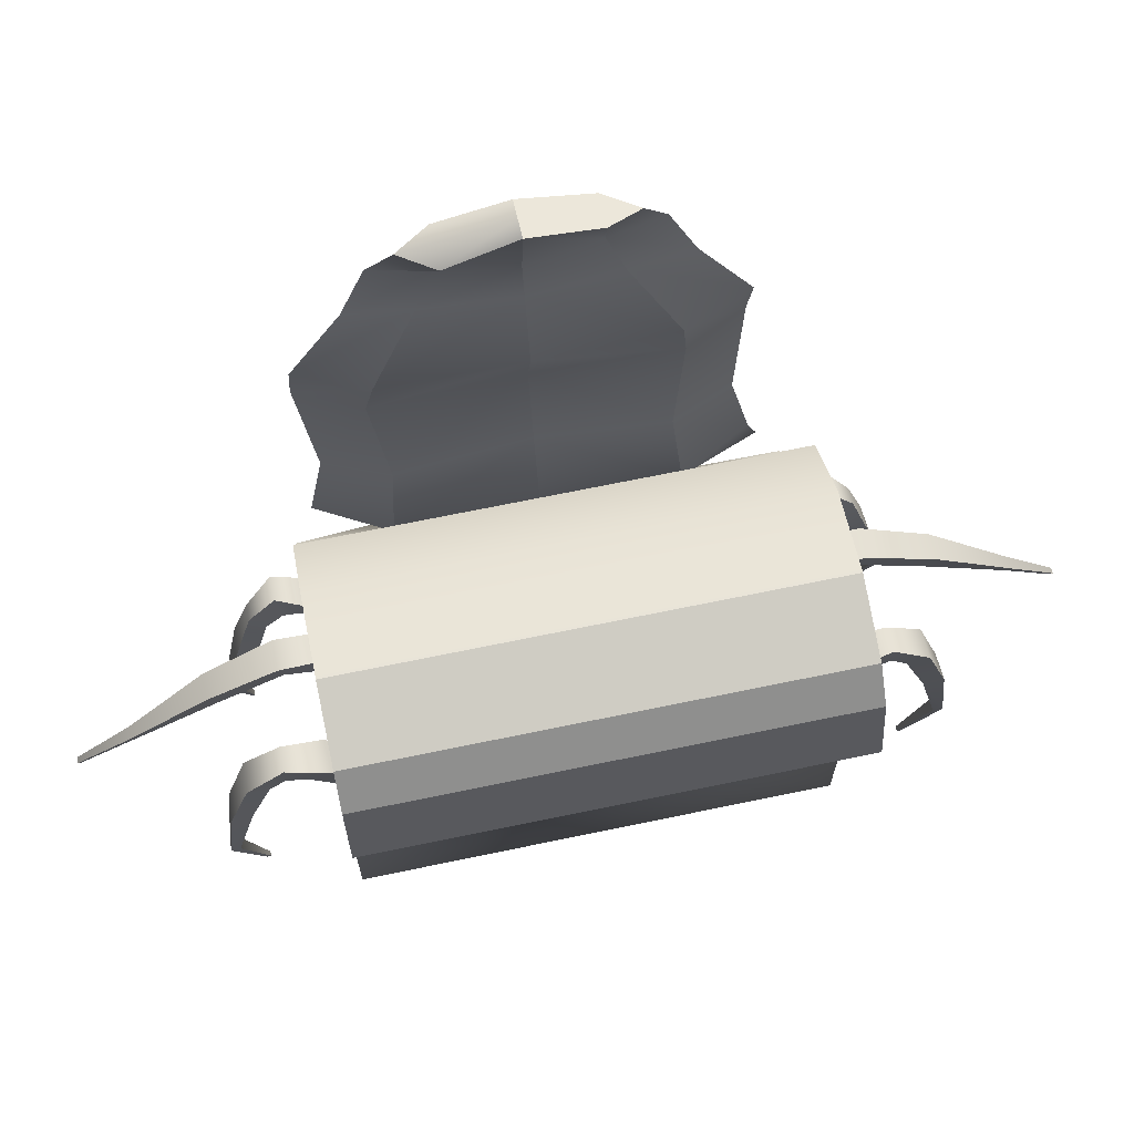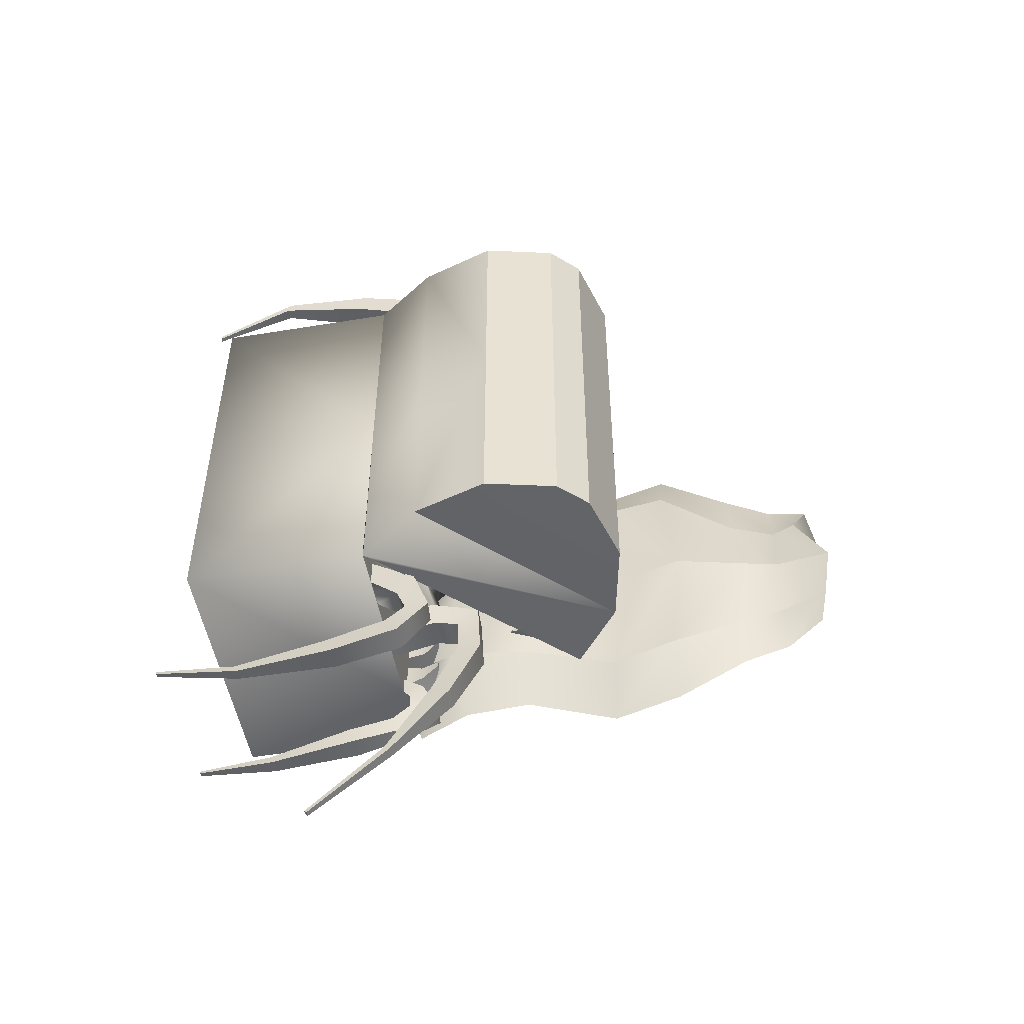
<metadata>
{"format":"obj","ext":"obj","renderer":"f3d","projection":"perspective","resolution":1024,"background":"white","views":[{"elev":69.3,"azim":78.3,"up":"+Y"},{"elev":-51.1,"azim":100.3,"up":"+Z"}]}
</metadata>
<code>
o cofreArana:Mesh
v -1.47 4.097 2.671
v -1.391 4.097 2.671
v -1.391 4.097 2.599
v -1.47 4.097 2.6
v -1.479 4.097 2.045
v -1.391 4.097 2.044
v -1.391 4.097 1.964
v -1.479 4.097 1.96
v -1.56 0.3873 4.159
v -1.556 0.3871 4.2
v -1.62 0.3871 4.198
v -1.631 0.3873 4.159
v -0.3613 2.566 6.38
v -0.3512 2.606 6.417
v -0.4295 2.604 6.415
v -0.4281 2.566 6.38
v 0.722 0.3868 4.321
v 0.7287 0.3866 4.37
v 0.6669 0.3866 4.366
v 0.662 0.3868 4.321
v 1.421 3.561 0
v 1.429 3.569 2.999
v 1.429 3.569 3.167
v 1.433 0.9031 3.169
v 1.428 0.9013 0
v -1.04 5.324 0.3611
v -1.012 5.35 0.3604
v -1.012 5.35 0.3981
v -1.04 5.324 0.3995
v -1.041 5.324 1.075
v -1.011 5.351 1.077
v -1.011 5.351 1.11
v -1.041 5.324 1.114
v -1.042 5.322 1.784
v -1.01 5.352 1.785
v -1.01 5.352 1.821
v -1.042 5.322 1.823
v -1.042 5.323 2.492
v -1.011 5.352 2.494
v -1.011 5.352 2.528
v -1.042 5.323 2.528
v -2.465 3.585 1.347
v -1.996 3.57 1.584
v -1.86 3.797 1.52
v -2.414 3.867 1.513
v -1.563 3.569 1.306
v -1.473 4.096 -2.673
v -1.473 4.096 -2.601
v -1.391 4.097 -2.599
v -1.391 4.097 -2.671
v -1.527 4.073 -2.072
v -1.527 4.073 -1.986
v -1.44 4.073 -1.989
v -1.438 4.074 -2.069
v -1.56 0.3873 -4.159
v -1.631 0.3873 -4.159
v -1.62 0.3871 -4.198
v -1.556 0.3871 -4.2
v -0.3613 2.5 -6.417
v -0.4281 2.5 -6.417
v -0.4295 2.538 -6.452
v -0.3512 2.54 -6.454
v 0.722 0.3868 -4.321
v 0.662 0.3868 -4.321
v 0.6669 0.3866 -4.366
v 0.7287 0.3866 -4.37
v 1.428 0.9013 -3.169
v 1.421 3.561 -3.167
v 1.429 3.569 -2.999
v -1.04 5.324 -0.3611
v -1.04 5.324 -0.3995
v -1.012 5.35 -0.3981
v -1.012 5.35 -0.3604
v -1.041 5.324 -1.075
v -1.041 5.324 -1.114
v -1.011 5.351 -1.11
v -1.011 5.351 -1.077
v -1.042 5.322 -1.784
v -1.042 5.322 -1.823
v -1.01 5.352 -1.821
v -1.01 5.352 -1.785
v -1.042 5.323 -2.492
v -1.042 5.323 -2.528
v -1.011 5.352 -2.528
v -1.011 5.352 -2.494
v -2.375 3.571 -1.237
v -2.414 3.867 -1.513
v -1.86 3.797 -1.52
v -1.996 3.57 -1.584
v -1.563 3.569 -1.306
v 2.157 6.568 0
v 1.769 6.978 0
v 1.769 6.978 3.137
v 2.157 6.568 3.137
v -0.366 7.034 3.137
v -1.231 6.362 3.137
v -1.111 6.236 3.138
v -0.8188 5.927 3.142
v 1.291 3.698 3.154
v 2.063 4.469 3.137
v -0.366 7.034 0
v -1.231 6.362 0
v 0.7661 7.268 3.137
v 0.7661 7.268 0
v 2.393 5.551 3.137
v 2.063 4.469 0
v 2.393 5.551 0
v -3.197 9.578 1.038
v -3.378 9.584 0.07196
v -3.312 8.883 0.07196
v -3.001 8.803 1.272
v -2.646 9.559 0.07196
v -2.801 9.564 1.036
v -2.717 8.866 1.272
v -2.532 9.057 0.07196
v -2.947 9.569 1.771
v -2.833 8.84 2.107
v -3.557 7.941 0.07196
v -3.149 7.743 1.891
v -2.381 7.73 1.891
v -2.27 7.92 0.07196
v -2.751 7.736 2.802
v -3.73 6.884 0.07196
v -3.37 6.606 2
v -2.586 6.78 2
v -2.482 7.161 0.07196
v -3.022 6.683 2.835
v -3.308 5.616 0.07196
v -3.008 5.24 1.816
v -2.27 5.404 1.816
v -2.211 5.859 0.07196
v -2.639 5.322 2.652
v -3.09 4.794 0.07196
v -2.825 4.428 1.916
v -1.998 4.257 1.916
v -1.882 4.551 0.07196
v -2.48 4.355 2.875
v -2.822 10.36 0.07196
v -2.776 10.15 1.437
v -2.596 9.924 0.9758
v -2.539 10.42 0.07196
v -3.044 10.17 0.9984
v -3.088 10.3 0.07196
v -2.607 3.561 0.07196
v -2.417 3.307 1.833
v -2.279 4.016 0.7681
v -2.341 3.82 0
v -2.7 3.651 2.278
v -2.806 3.744 1.446
v -2.567 3.402 0
v -2.362 3.569 0
v -1.388 3.569 3.169
v -1.821 3.569 3.169
v -2.362 3.569 3.169
v -2.362 0.9013 3.169
v 0.888 3.569 3.169
v 0.4542 3.569 3.169
v -0.2058 3.569 3.169
v -0.63 3.569 3.169
v -2.362 0.8804 -0.04646
v -0.6387 3.569 2.842
v -1.366 3.569 2.917
v -1.997 3.569 2.441
v -1.563 3.569 2.437
v -1.563 3.569 2.207
v -1.997 3.569 2.211
v -1.997 3.569 1.794
v -1.563 3.569 1.811
v -1.997 3.569 2.83
v -1.563 3.569 2.833
v -1.539 3.833 2.746
v -1.855 3.904 2.744
v -1.539 3.833 2.524
v -1.855 3.904 2.526
v -1.542 3.838 2.13
v -1.855 3.906 2.133
v -1.542 3.838 1.883
v -1.855 3.906 1.872
v -1.859 3.856 0.5836
v -1.918 3.712 0
v -1.36 3.881 3.131
v -1.382 3.67 3.279
v -1.757 3.569 2.929
v -1.761 3.871 3.138
v -1.827 3.67 3.279
v -1.455 4.1 3.546
v -1.393 3.679 3.484
v -1.786 4.081 3.547
v -1.751 3.679 3.484
v -1.441 3.604 3.922
v -1.378 3.424 3.728
v -1.665 3.595 3.913
v -1.729 3.424 3.728
v -1.324 2.87 4.161
v -1.343 2.757 3.895
v -1.657 2.865 4.148
v -1.697 2.757 3.895
v -1.281 1.619 4.438
v -1.486 1.618 4.432
v -1.293 1.588 4.318
v -1.52 1.588 4.318
v -0.142 3.569 2.824
v -0.142 4.336 2.634
v -0.2058 4.357 2.978
v -0.6387 4.337 2.653
v -0.63 4.357 2.978
v -0.2179 5.04 2.795
v -0.2058 4.729 3.075
v -0.5861 5.026 2.807
v -0.63 4.729 3.075
v -0.1889 5.082 3.625
v -0.2406 4.742 3.57
v -0.5917 5.064 3.622
v -0.5848 4.742 3.57
v -0.1466 4.655 4.538
v -0.1911 4.358 4.419
v -0.4936 4.639 4.532
v -0.4875 4.358 4.419
v -0.1267 3.815 5.598
v -0.2891 3.81 5.595
v -0.1475 3.723 5.541
v -0.2863 3.723 5.541
v 0.9365 3.569 2.798
v 0.9365 4.228 3.227
v 0.888 3.971 3.494
v 0.4895 3.569 2.829
v 0.4895 4.206 3.25
v 0.4542 3.971 3.494
v 0.8751 4.442 3.788
v 0.874 4.098 3.792
v 0.5396 4.413 3.786
v 0.4717 4.098 3.792
v 0.9075 4.005 4.293
v 0.8648 3.828 4.02
v 0.5143 3.99 4.271
v 0.4833 3.828 4.02
v 0.9359 3.063 4.587
v 0.8973 2.952 4.329
v 0.5809 3.054 4.565
v 0.5529 2.952 4.329
v 0.9175 1.684 4.746
v 0.8995 1.64 4.626
v 0.7525 1.68 4.736
v 0.7395 1.64 4.626
v -0.8171 5.925 0
v -0.8172 5.925 0.1612
v -1.113 6.237 0.1696
v -1.113 6.237 0
v -1.112 6.237 0.5986
v -0.8174 5.925 0.583
v -0.8175 5.925 0.9071
v -1.112 6.237 0.8915
v -1.112 6.236 1.298
v -0.8177 5.925 1.259
v -0.8179 5.926 1.622
v -1.112 6.236 1.614
v -1.105 6.234 1.986
v -0.8181 5.926 1.973
v -0.8182 5.926 2.344
v -1.112 6.236 2.329
v -0.9484 5.711 0.251
v -1.229 5.861 0.2559
v -0.9486 5.711 0.4996
v -1.228 5.861 0.5088
v -0.9473 5.706 0.9844
v -1.226 5.856 0.9752
v -0.9475 5.706 1.191
v -1.226 5.856 1.214
v -0.9576 5.706 1.705
v -1.214 5.843 1.701
v -0.9577 5.706 1.895
v -1.214 5.843 1.906
v -0.9499 5.704 2.418
v -1.212 5.845 2.409
v -0.8184 5.926 2.688
v -0.9501 5.704 2.609
v -1.112 6.236 2.692
v -1.212 5.844 2.611
v 0.9064 3.568 0
v -1.563 3.569 0
v -1.563 3.569 0.4873
v -0.8186 5.926 3
v -1.112 6.236 3.001
v 1.292 3.697 3.001
v 1.292 3.697 0
v 2.157 6.568 -3.137
v 1.769 6.978 -3.137
v -0.366 7.034 -3.137
v 2.063 4.469 -3.137
v 1.291 3.698 -3.154
v -0.8188 5.927 -3.142
v -1.111 6.236 -3.138
v -1.231 6.362 -3.137
v 0.7661 7.268 -3.137
v 2.393 5.551 -3.137
v -3.197 9.578 -0.8937
v -3.001 8.803 -1.128
v -2.717 8.866 -1.128
v -2.801 9.564 -0.8926
v -2.833 8.84 -1.963
v -2.947 9.569 -1.627
v -3.149 7.743 -1.747
v -2.381 7.73 -1.747
v -2.751 7.736 -2.658
v -3.37 6.606 -1.856
v -2.586 6.78 -1.856
v -3.022 6.683 -2.691
v -3.008 5.24 -1.673
v -2.27 5.404 -1.673
v -2.639 5.322 -2.508
v -2.823 4.402 -1.751
v -1.998 4.257 -1.772
v -2.48 4.355 -2.731
v -2.563 10.27 -0.8511
v -2.776 10.15 -1.294
v -3.044 10.17 -0.8545
v -2.279 4.016 -0.7681
v -2.417 3.307 -1.689
v -2.682 3.572 -2.928
v -2.611 3.499 -0.9294
v -1.388 3.569 -3.169
v -0.6301 3.569 -3.169
v -0.2058 3.569 -3.169
v 0.4542 3.569 -3.169
v 0.8879 3.569 -3.169
v -2.362 0.9015 -3.169
v -2.362 3.569 -3.169
v -1.933 3.566 -3.299
v -0.6387 3.569 -2.842
v -1.366 3.569 -2.917
v -1.997 3.569 -2.441
v -1.997 3.569 -2.211
v -1.571 3.569 -2.211
v -1.563 3.569 -2.437
v -1.997 3.569 -1.794
v -1.563 3.569 -1.811
v -2.085 3.569 -2.944
v -1.891 3.888 -2.784
v -1.539 3.833 -2.746
v -1.563 3.569 -2.833
v -1.541 3.8 -2.527
v -1.89 3.889 -2.561
v -1.861 3.903 -2.138
v -1.58 3.827 -2.154
v -1.58 3.827 -1.904
v -1.855 3.906 -1.872
v -1.859 3.856 -0.5836
v -1.382 3.67 -3.279
v -1.36 3.881 -3.131
v -1.761 3.871 -3.138
v -1.757 3.569 -2.929
v -1.827 3.67 -3.279
v -1.393 3.679 -3.484
v -1.455 4.1 -3.546
v -1.786 4.081 -3.547
v -1.751 3.679 -3.484
v -1.378 3.424 -3.728
v -1.441 3.604 -3.922
v -1.665 3.595 -3.913
v -1.729 3.424 -3.728
v -1.343 2.757 -3.895
v -1.324 2.87 -4.161
v -1.657 2.865 -4.148
v -1.697 2.757 -3.895
v -1.281 1.619 -4.438
v -1.486 1.618 -4.432
v -1.293 1.588 -4.318
v -1.52 1.588 -4.318
v -0.2058 4.28 -3.009
v -0.142 4.258 -2.665
v -0.142 3.569 -2.824
v -0.6387 4.259 -2.683
v -0.63 4.28 -3.009
v -0.2058 4.652 -3.104
v -0.2179 4.962 -2.824
v -0.5861 4.949 -2.836
v -0.63 4.652 -3.104
v -0.2406 4.667 -3.599
v -0.1889 5.007 -3.653
v -0.5917 4.989 -3.65
v -0.5848 4.667 -3.599
v -0.1911 4.286 -4.449
v -0.1466 4.583 -4.568
v -0.4936 4.567 -4.562
v -0.4875 4.286 -4.449
v -0.1267 3.746 -5.63
v -0.2891 3.742 -5.627
v -0.1475 3.654 -5.573
v -0.2863 3.654 -5.573
v 0.8879 3.971 -3.494
v 0.9365 4.228 -3.227
v 0.9365 3.569 -2.798
v 0.4895 4.206 -3.25
v 0.4895 3.569 -2.829
v 0.4542 3.971 -3.494
v 0.874 4.098 -3.792
v 0.8751 4.442 -3.788
v 0.5396 4.413 -3.786
v 0.4717 4.098 -3.792
v 0.8647 3.828 -4.02
v 0.9075 4.005 -4.293
v 0.5143 3.99 -4.271
v 0.4833 3.828 -4.02
v 0.8973 2.952 -4.329
v 0.9359 3.063 -4.587
v 0.5809 3.054 -4.565
v 0.5529 2.952 -4.329
v 0.8995 1.64 -4.626
v 0.9175 1.684 -4.746
v 0.7525 1.68 -4.736
v 0.7395 1.64 -4.626
v -1.113 6.237 -0.1696
v -0.8172 5.925 -0.1612
v -1.112 6.237 -0.5986
v -1.112 6.237 -0.8915
v -0.8175 5.925 -0.9071
v -0.8174 5.925 -0.583
v -1.112 6.236 -1.298
v -1.112 6.236 -1.614
v -0.8179 5.926 -1.622
v -0.8177 5.925 -1.259
v -1.112 6.236 -1.993
v -1.112 6.236 -2.329
v -0.8182 5.926 -2.344
v -0.8181 5.926 -1.973
v -1.229 5.861 -0.2559
v -0.9484 5.711 -0.251
v -0.9486 5.711 -0.4996
v -1.228 5.861 -0.5088
v -1.226 5.856 -0.9752
v -0.9062 5.727 -0.9844
v -0.9475 5.706 -1.191
v -1.226 5.856 -1.214
v -1.214 5.843 -1.701
v -0.9576 5.706 -1.705
v -0.9577 5.706 -1.895
v -1.214 5.843 -1.906
v -1.212 5.845 -2.409
v -0.9429 5.707 -2.418
v -0.9501 5.704 -2.609
v -0.8184 5.926 -2.688
v -1.212 5.844 -2.611
v -1.112 6.236 -2.692
v -1.563 3.569 -0.4873
v -1.112 6.236 -3.001
v -0.8186 5.926 -3
v 1.292 3.697 -3.001
f 1 2 3 4
f 5 6 7 8
f 9 10 11 12
f 13 14 15 16
f 17 18 19 20
f 21 22 23 24 25
f 26 27 28 29
f 30 31 32 33
f 34 35 36 37
f 38 39 40 41
f 42 43 44 45
f 43 46 44
f 47 48 49 50
f 51 52 53 54
f 55 56 57 58
f 59 60 61 62
f 63 64 65 66
f 21 25 67 68 69
f 70 71 72 73
f 74 75 76 77
f 78 79 80 81
f 82 83 84 85
f 86 87 88 89
f 89 88 90
f 91 92 93 94
f 95 96 97 98 99 23 100
f 96 95 101 102
f 101 95 103 104
f 95 100 105 103
f 100 106 107 105
f 104 103 93 92
f 103 105 94 93
f 105 107 91 94
f 108 109 110 111
f 112 113 114 115
f 113 116 117 114
f 116 108 111 117
f 111 110 118 119
f 115 114 120 121
f 114 117 122 120
f 117 111 119 122
f 119 118 123 124
f 121 120 125 126
f 120 122 127 125
f 122 119 124 127
f 124 123 128 129
f 126 125 130 131
f 125 127 132 130
f 127 124 129 132
f 129 128 133 134
f 131 130 135 136
f 130 132 137 135
f 132 129 134 137
f 138 139 140 141
f 142 139 138 143
f 141 140 113 112
f 140 139 116 113
f 139 142 108 116
f 142 143 109 108
f 144 145 146 147
f 145 148 45 146
f 148 149 42 45
f 150 151 42 149
f 152 153 154 155 24 23 156 157 158 159
f 160 25 24 155
f 161 162 152 159
f 163 164 165 166
f 167 168 46 43
f 169 170 171 172
f 170 164 173 171
f 164 163 174 173
f 163 169 172 174
f 174 172 1 4
f 173 174 4 3
f 171 173 3 2
f 172 171 2 1
f 166 165 175 176
f 165 168 177 175
f 168 167 178 177
f 167 166 176 178
f 176 175 6 5
f 178 176 5 8
f 177 178 8 7
f 175 177 7 6
f 146 45 44 179
f 145 144 136 135
f 148 145 135 137
f 149 148 137 134
f 133 150 149 134
f 180 147 146 179
f 152 162 181 182
f 162 183 184 181
f 183 153 185 184
f 153 152 182 185
f 182 181 186 187
f 181 184 188 186
f 184 185 189 188
f 185 182 187 189
f 187 186 190 191
f 186 188 192 190
f 188 189 193 192
f 189 187 191 193
f 191 190 194 195
f 190 192 196 194
f 192 193 197 196
f 193 191 195 197
f 198 199 11 10
f 200 198 10 9
f 201 200 9 12
f 199 201 12 11
f 195 194 198 200
f 197 195 200 201
f 196 197 201 199
f 194 196 199 198
f 158 202 203 204
f 202 161 205 203
f 161 159 206 205
f 159 158 204 206
f 204 203 207 208
f 203 205 209 207
f 205 206 210 209
f 206 204 208 210
f 208 207 211 212
f 207 209 213 211
f 209 210 214 213
f 210 208 212 214
f 212 211 215 216
f 211 213 217 215
f 213 214 218 217
f 214 212 216 218
f 219 220 15 14
f 221 219 14 13
f 222 221 13 16
f 220 222 16 15
f 215 217 220 219
f 216 215 219 221
f 218 216 221 222
f 217 218 222 220
f 156 223 224 225
f 223 226 227 224
f 226 157 228 227
f 157 156 225 228
f 225 224 229 230
f 224 227 231 229
f 227 228 232 231
f 228 225 230 232
f 230 229 233 234
f 229 231 235 233
f 231 232 236 235
f 232 230 234 236
f 234 233 237 238
f 233 235 239 237
f 235 236 240 239
f 236 234 238 240
f 238 237 241 242
f 237 239 243 241
f 239 240 244 243
f 240 238 242 244
f 241 243 19 18
f 242 241 18 17
f 244 242 17 20
f 243 244 20 19
f 226 202 158 157
f 169 154 153 183
f 170 169 183 162
f 245 246 247 248
f 249 250 251 252
f 253 254 255 256
f 257 258 259 260
f 247 246 261 262
f 246 250 263 261
f 250 249 264 263
f 249 247 262 264
f 252 251 265 266
f 251 254 267 265
f 254 253 268 267
f 253 252 266 268
f 256 255 269 270
f 255 258 271 269
f 258 257 272 271
f 257 256 270 272
f 260 259 273 274
f 259 275 276 273
f 275 277 278 276
f 277 260 274 278
f 264 262 26 29
f 263 264 29 28
f 261 263 28 27
f 262 261 27 26
f 268 266 30 33
f 267 268 33 32
f 265 267 32 31
f 266 265 31 30
f 272 270 34 37
f 271 272 37 36
f 269 271 36 35
f 270 269 35 34
f 278 274 38 41
f 276 278 41 40
f 273 276 40 39
f 274 273 39 38
f 226 223 46 168
f 161 164 170 162
f 202 165 164 161
f 226 168 165 202
f 279 223 22 21
f 156 23 22 223
f 280 281 46 223 279
f 275 282 283 277
f 97 283 282 98
f 23 22 21 106 100
f 282 284 99 98
f 259 258 255 254 251 250 246 245 285 284 282 275
f 248 247 249 252 253 256 257 260 277 283 97 96 102
f 99 284 22 23
f 281 280 180 179
f 179 44 46 281
f 163 166 167 43 42 154 169
f 160 155 154 42 151
f 91 286 287 92
f 288 289 68 290 291 292 293
f 293 102 101 288
f 101 104 294 288
f 288 294 295 289
f 289 295 107 106
f 104 92 287 294
f 294 287 286 295
f 295 286 91 107
f 296 297 110 109
f 112 115 298 299
f 299 298 300 301
f 301 300 297 296
f 297 302 118 110
f 115 121 303 298
f 298 303 304 300
f 300 304 302 297
f 302 305 123 118
f 121 126 306 303
f 303 306 307 304
f 304 307 305 302
f 305 308 128 123
f 126 131 309 306
f 306 309 310 307
f 307 310 308 305
f 308 311 133 128
f 131 136 312 309
f 309 312 313 310
f 310 313 311 308
f 138 141 314 315
f 316 143 138 315
f 141 112 299 314
f 314 299 301 315
f 315 301 296 316
f 316 296 109 143
f 144 147 317 318
f 318 317 87 319
f 319 87 86 320
f 150 320 86 151
f 321 322 323 324 325 68 67 326 327 328
f 160 326 67 25
f 329 322 321 330
f 331 332 333 334
f 335 89 90 336
f 337 338 339 340
f 340 339 341 334
f 334 341 342 331
f 331 342 338 337
f 342 48 47 338
f 341 49 48 342
f 339 50 49 341
f 338 47 50 339
f 332 343 344 333
f 333 344 345 336
f 336 345 346 335
f 335 346 343 332
f 343 51 54 344
f 346 52 51 343
f 345 53 52 346
f 344 54 53 345
f 317 347 88 87
f 318 312 136 144
f 319 313 312 318
f 320 311 313 319
f 133 311 320 150
f 180 347 317 147
f 321 348 349 330
f 330 349 350 351
f 351 350 352 328
f 328 352 348 321
f 348 353 354 349
f 349 354 355 350
f 350 355 356 352
f 352 356 353 348
f 353 357 358 354
f 354 358 359 355
f 355 359 360 356
f 356 360 357 353
f 357 361 362 358
f 358 362 363 359
f 359 363 364 360
f 360 364 361 357
f 365 58 57 366
f 367 55 58 365
f 368 56 55 367
f 366 57 56 368
f 361 367 365 362
f 364 368 367 361
f 363 366 368 364
f 362 365 366 363
f 323 369 370 371
f 371 370 372 329
f 329 372 373 322
f 322 373 369 323
f 369 374 375 370
f 370 375 376 372
f 372 376 377 373
f 373 377 374 369
f 374 378 379 375
f 375 379 380 376
f 376 380 381 377
f 377 381 378 374
f 378 382 383 379
f 379 383 384 380
f 380 384 385 381
f 381 385 382 378
f 386 62 61 387
f 388 59 62 386
f 389 60 59 388
f 387 61 60 389
f 383 386 387 384
f 382 388 386 383
f 385 389 388 382
f 384 387 389 385
f 325 390 391 392
f 392 391 393 394
f 394 393 395 324
f 324 395 390 325
f 390 396 397 391
f 391 397 398 393
f 393 398 399 395
f 395 399 396 390
f 396 400 401 397
f 397 401 402 398
f 398 402 403 399
f 399 403 400 396
f 400 404 405 401
f 401 405 406 402
f 402 406 407 403
f 403 407 404 400
f 404 408 409 405
f 405 409 410 406
f 406 410 411 407
f 407 411 408 404
f 409 66 65 410
f 408 63 66 409
f 411 64 63 408
f 410 65 64 411
f 394 324 323 371
f 337 351 328 327
f 340 330 351 337
f 245 248 412 413
f 414 415 416 417
f 418 419 420 421
f 422 423 424 425
f 412 426 427 413
f 413 427 428 417
f 417 428 429 414
f 414 429 426 412
f 415 430 431 416
f 416 431 432 421
f 421 432 433 418
f 418 433 430 415
f 419 434 435 420
f 420 435 436 425
f 425 436 437 422
f 422 437 434 419
f 423 438 439 424
f 424 439 440 441
f 441 440 442 443
f 443 442 438 423
f 429 71 70 426
f 428 72 71 429
f 427 73 72 428
f 426 70 73 427
f 433 75 74 430
f 432 76 75 433
f 431 77 76 432
f 430 74 77 431
f 437 79 78 434
f 436 80 79 437
f 435 81 80 436
f 434 78 81 435
f 442 83 82 438
f 440 84 83 442
f 439 85 84 440
f 438 82 85 439
f 394 336 90 392
f 329 330 340 334
f 371 329 334 333
f 394 371 333 336
f 279 21 69 392
f 325 392 69 68
f 280 279 392 90 444
f 441 443 445 446
f 292 291 446 445
f 68 289 106 21 69
f 446 291 290 447
f 424 441 446 447 285 245 413 417 416 421 420 425
f 248 102 293 292 445 443 423 422 419 418 415 414 412
f 290 68 69 447
f 444 347 180 280
f 347 444 90 88
f 331 337 327 86 89 335 332
f 160 151 86 327 326
f 284 285 21 22
f 447 69 21 285

</code>
